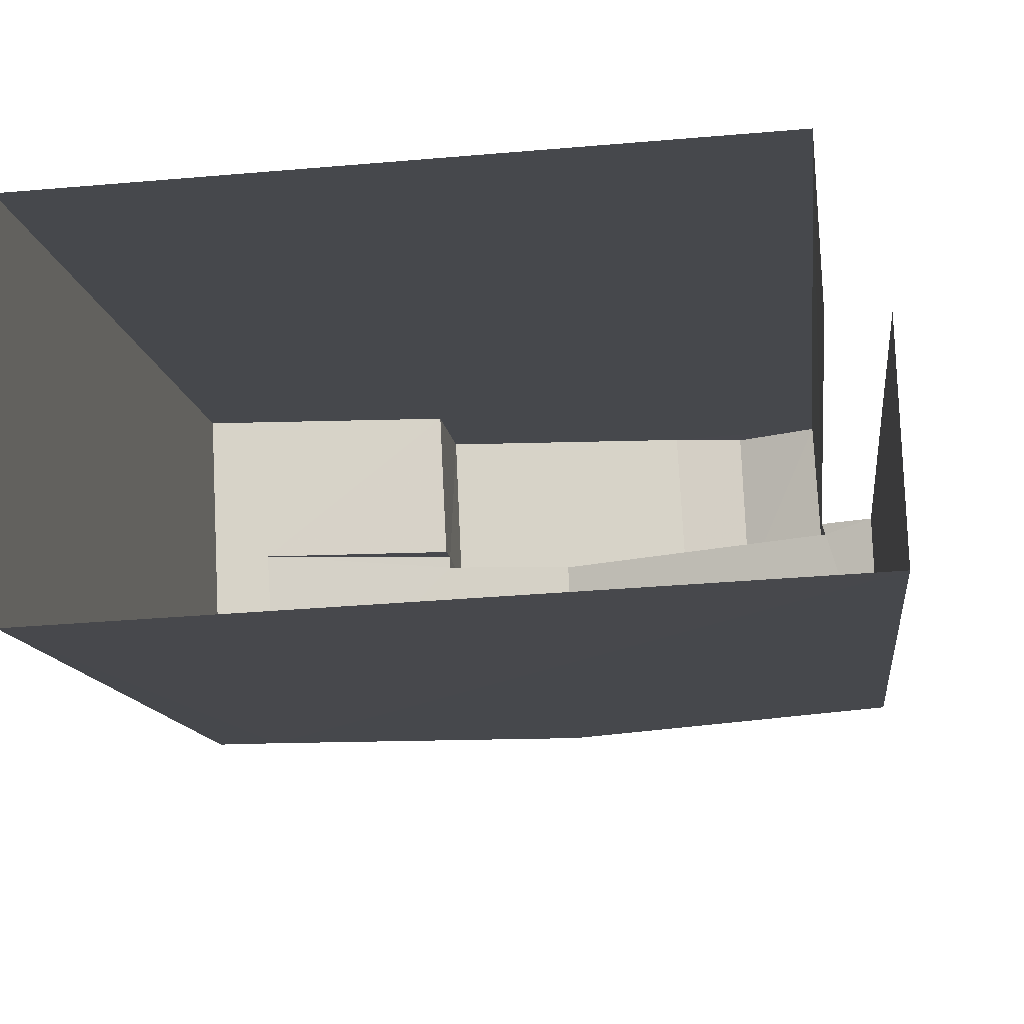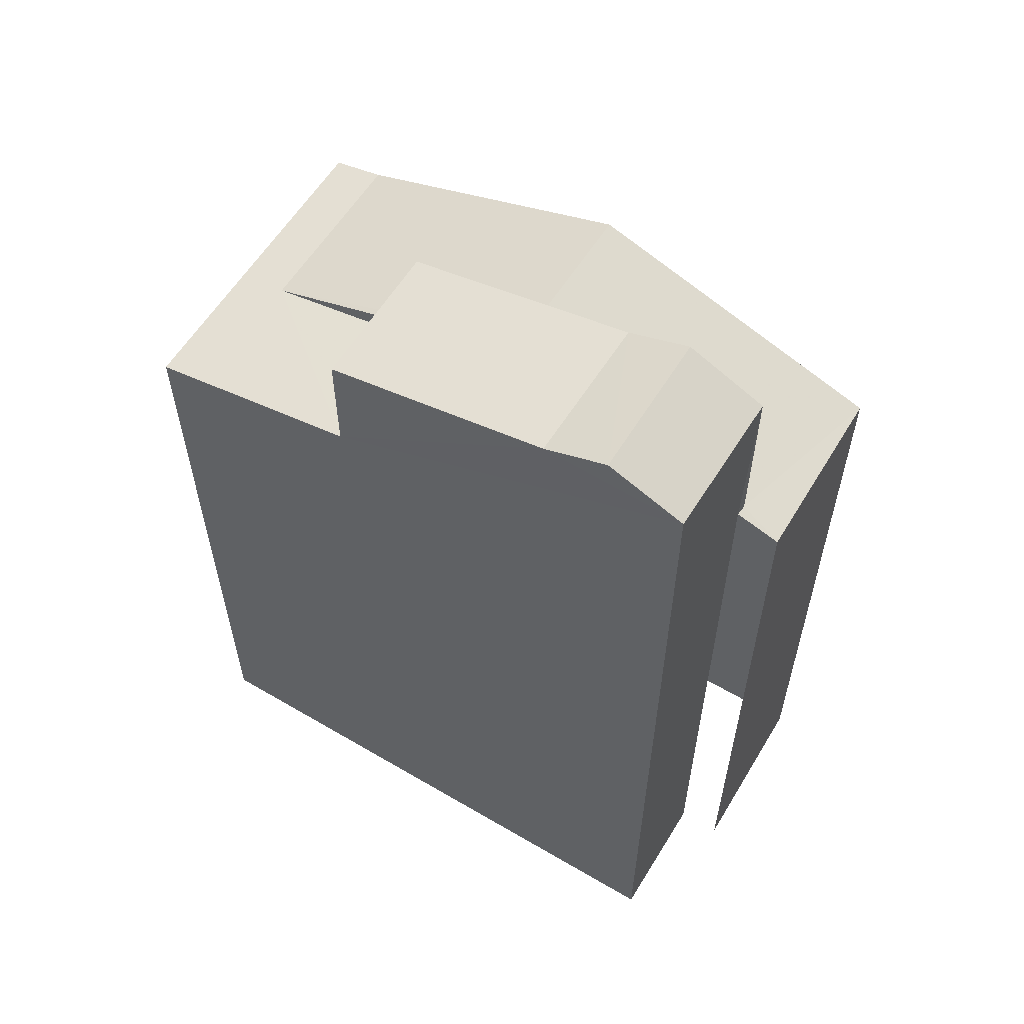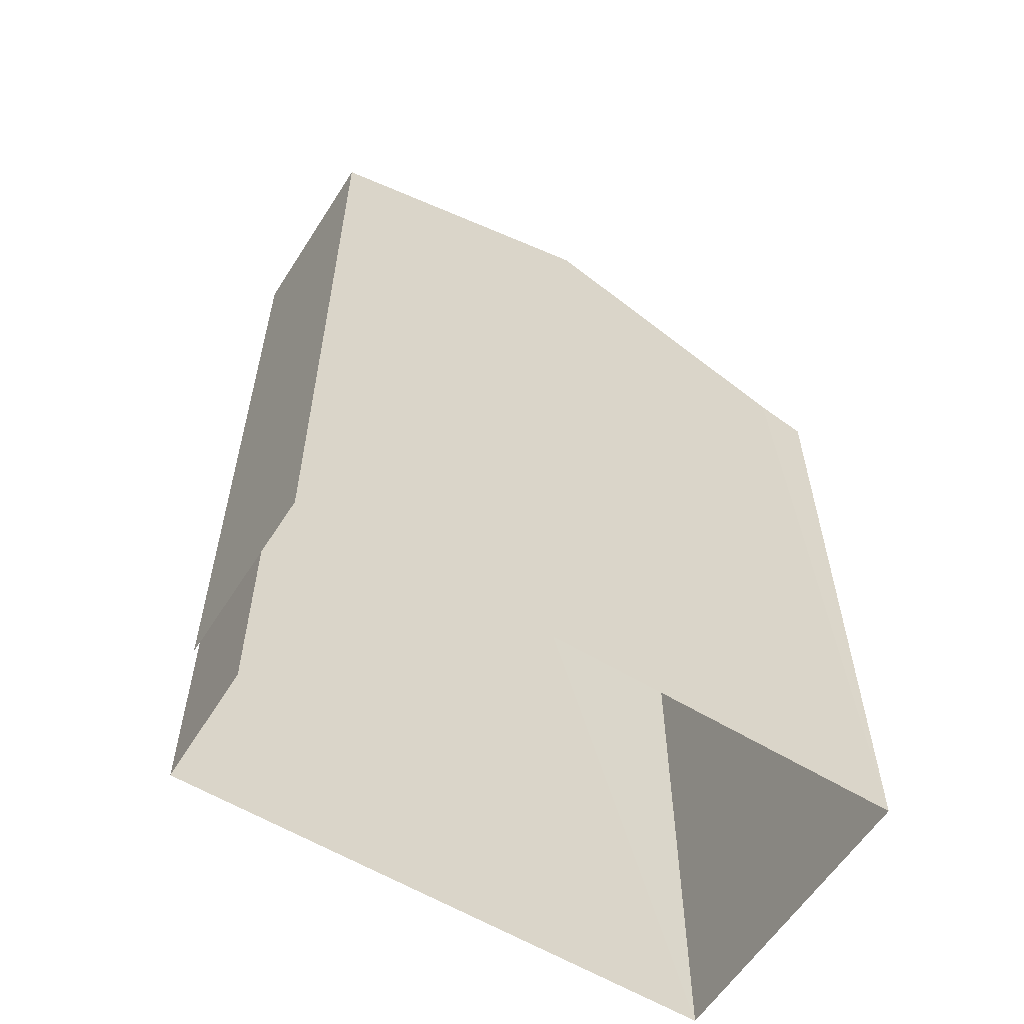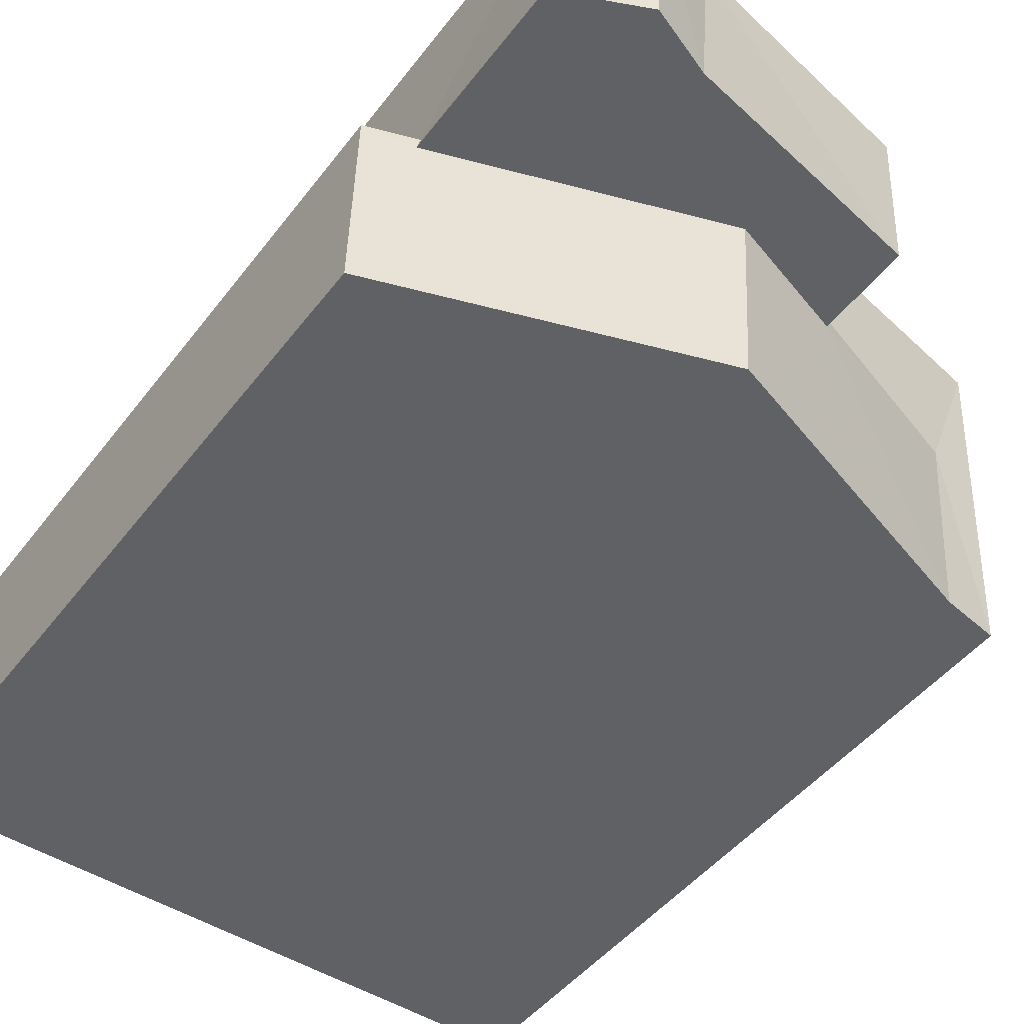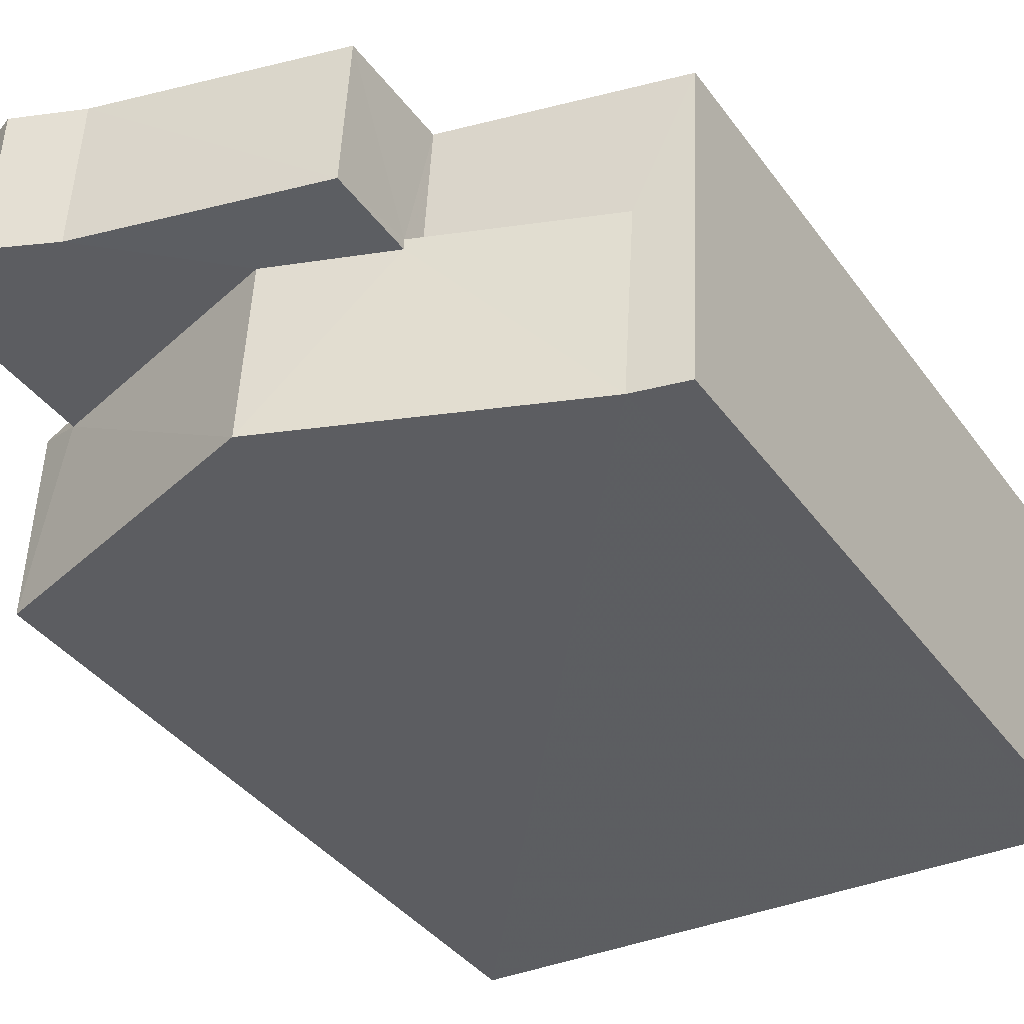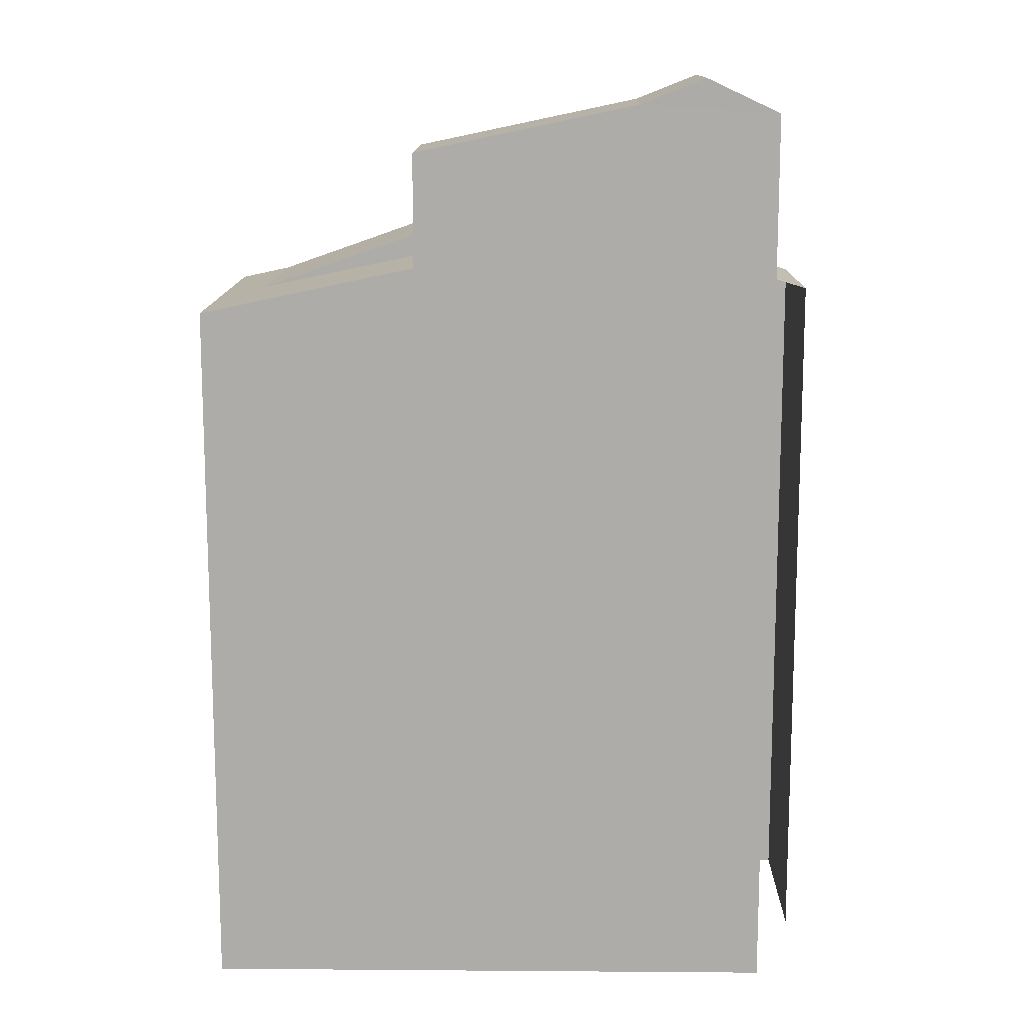
<metadata>
{"format":"obj","ext":"obj","renderer":"f3d","projection":"perspective","resolution":1024,"background":"white","views":[{"elev":-11.4,"azim":-173.7,"up":"+Y"},{"elev":59.2,"azim":-151.3,"up":"+Z"},{"elev":-58.6,"azim":-34.6,"up":"+Z"},{"elev":-44.8,"azim":-34.4,"up":"+Y"},{"elev":-38.5,"azim":31.9,"up":"+Y"},{"elev":13.1,"azim":178.4,"up":"+Z"}]}
</metadata>
<code>
v -3.721e+05 -1.035e+05 34.04
v -3.721e+05 -1.035e+05 34.04
v -3.721e+05 -1.035e+05 34.04
v -3.72e+05 -1.035e+05 34.04
v -3.72e+05 -1.035e+05 34.04
v -3.721e+05 -1.035e+05 34.04
v -3.72e+05 -1.035e+05 45.18
v -3.72e+05 -1.035e+05 45.18
v -3.72e+05 -1.035e+05 44.66
v -3.72e+05 -1.035e+05 44.5
v -3.72e+05 -1.035e+05 44.51
v -3.72e+05 -1.035e+05 44.67
v -3.72e+05 -1.035e+05 47.91
v -3.72e+05 -1.035e+05 47.91
v -3.72e+05 -1.035e+05 47.55
v -3.72e+05 -1.035e+05 47.54
v -3.72e+05 -1.035e+05 46.11
v -3.721e+05 -1.035e+05 44.87
v -3.721e+05 -1.035e+05 44.65
v -3.721e+05 -1.035e+05 44.65
v -3.72e+05 -1.035e+05 46.11
v -3.721e+05 -1.035e+05 44.87
v -3.72e+05 -1.035e+05 46.85
v -3.72e+05 -1.035e+05 46.84
v -3.72e+05 -1.035e+05 45.52
v -3.72e+05 -1.035e+05 45.52
v -3.721e+05 -1.035e+05 47.41
v -3.721e+05 -1.035e+05 47.41
f 1 2 3
f 3 2 4
f 4 2 5
f 2 6 5
f 20 22 2
f 1 20 2
f 7 8 9
f 7 9 10
f 9 11 10
f 9 12 11
f 13 14 15
f 16 13 15
f 17 18 19
f 19 18 20
f 17 21 18
f 20 18 22
f 23 24 16
f 15 23 16
f 25 26 9
f 9 26 12
f 12 26 17
f 26 21 17
f 27 28 14
f 13 27 14
f 19 1 3
f 19 20 1
f 10 5 7
f 16 24 7
f 13 16 27
f 7 5 6
f 27 7 6
f 27 16 7
f 26 23 21
f 21 15 18
f 15 28 18
f 15 14 28
f 23 15 21
f 23 26 25
f 23 25 24
f 25 7 24
f 25 8 7
f 6 22 27
f 27 22 28
f 6 2 22
f 28 22 18
f 8 25 9
f 10 4 5
f 10 11 4
f 11 12 4
f 4 12 3
f 17 19 3
f 12 17 3

</code>
